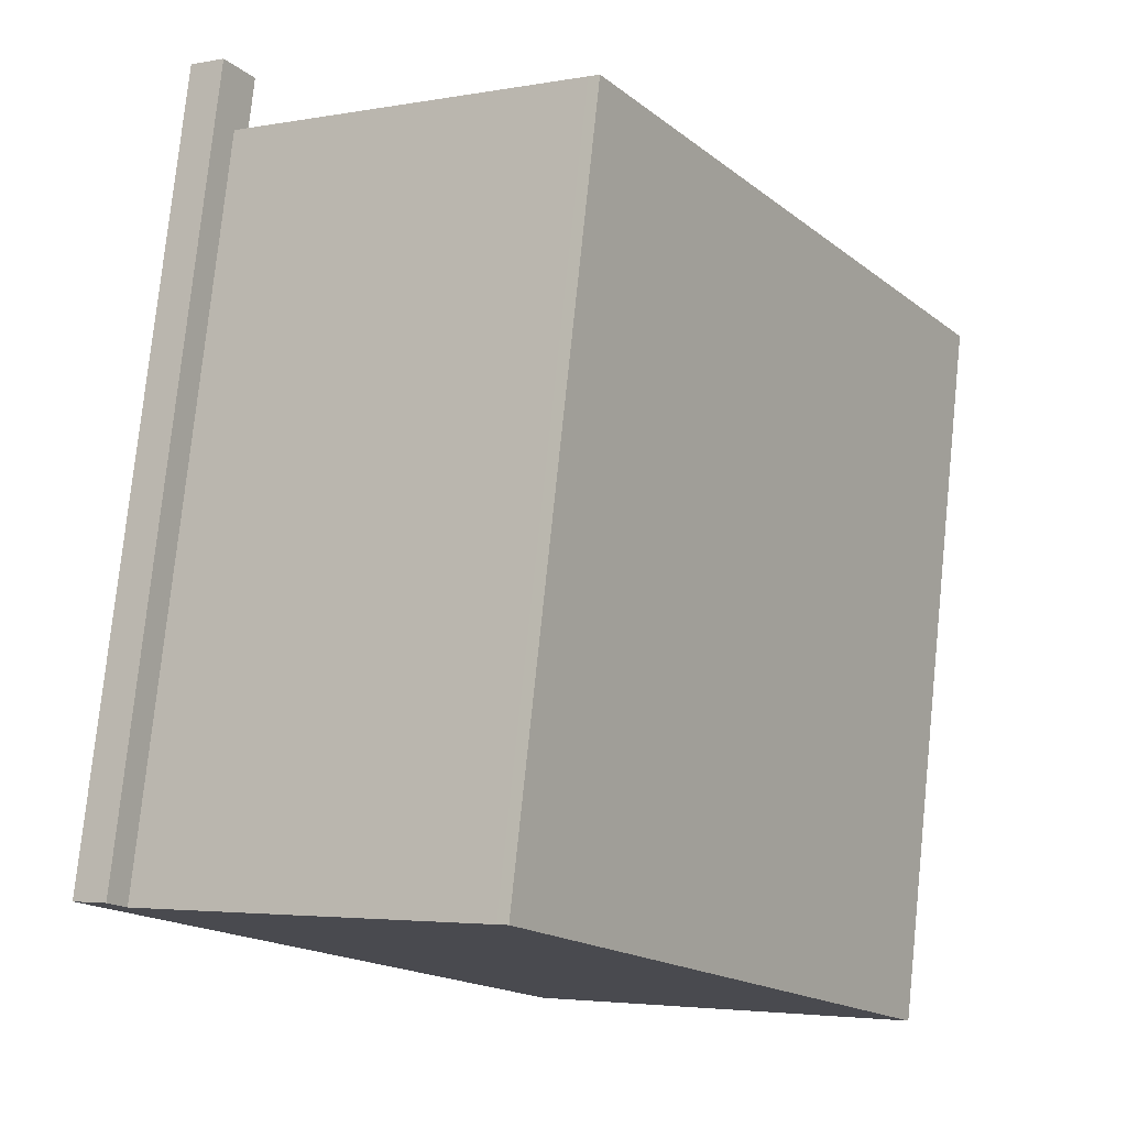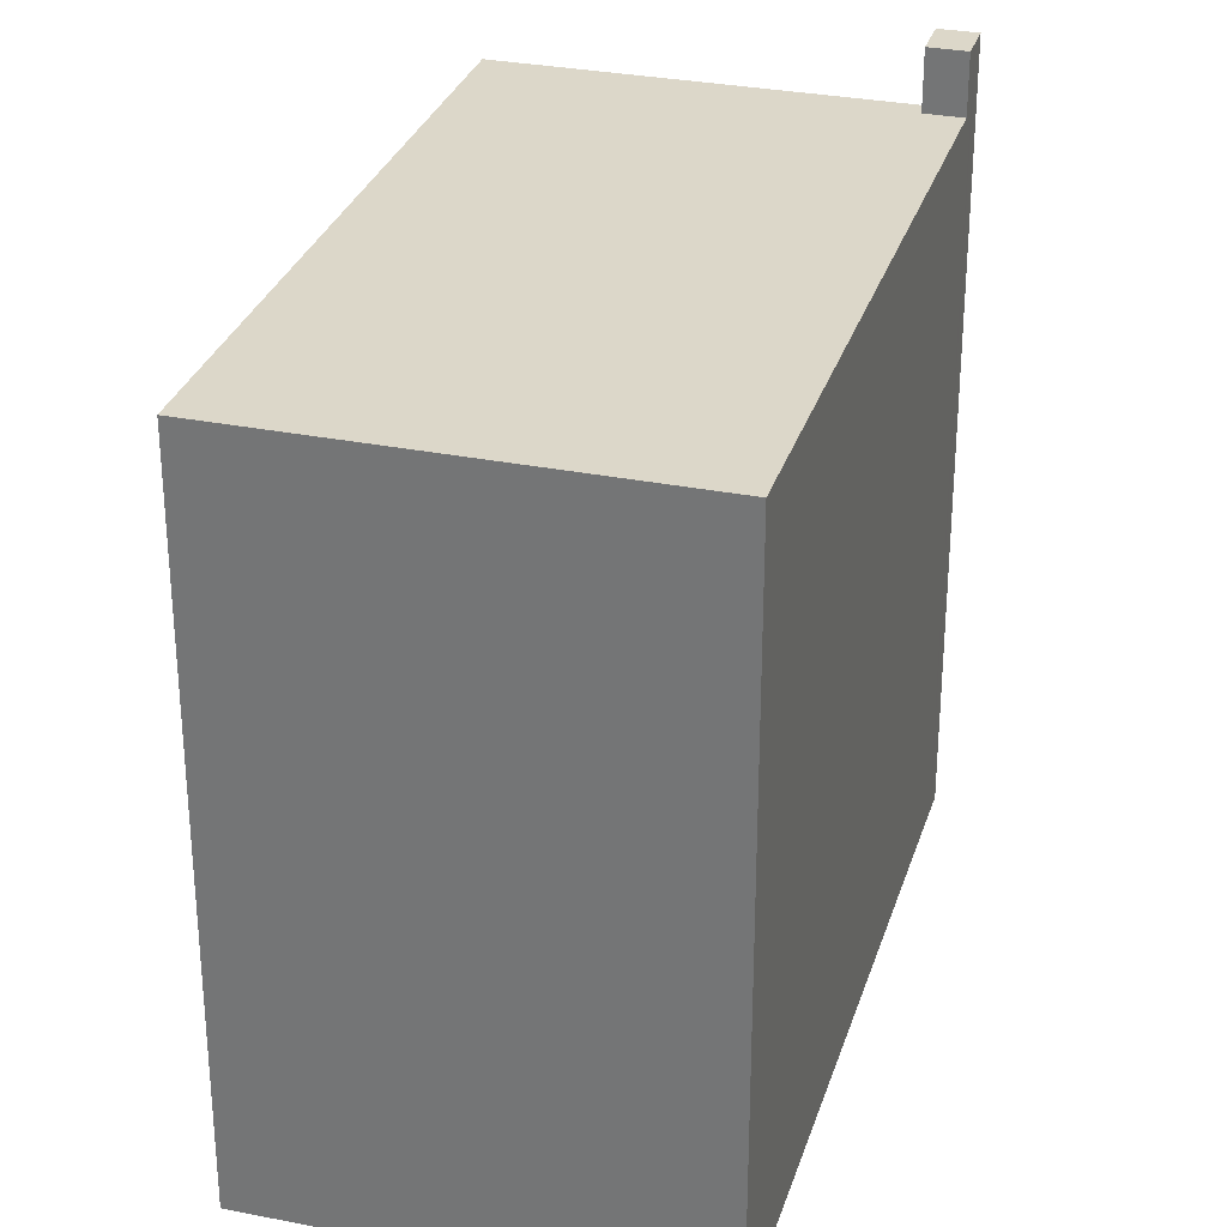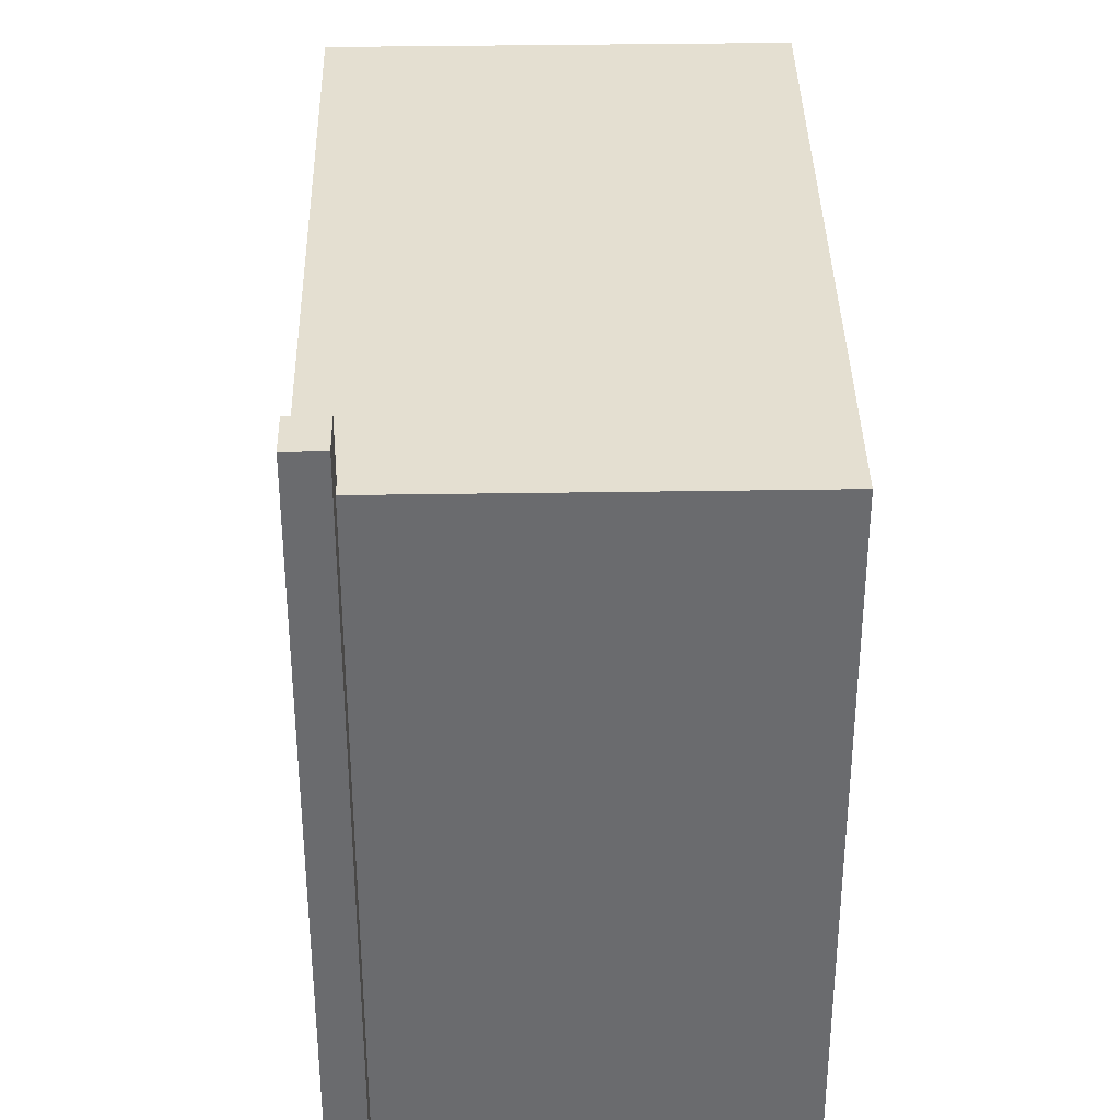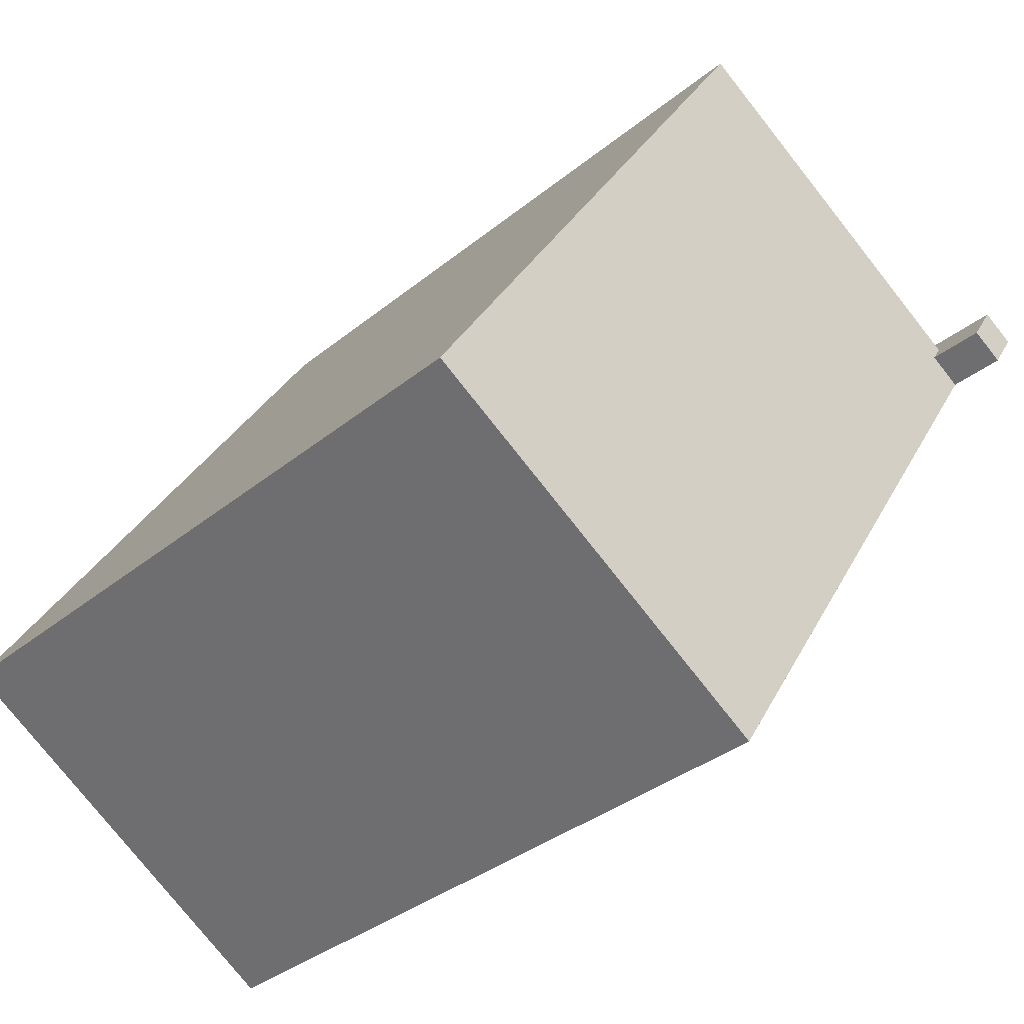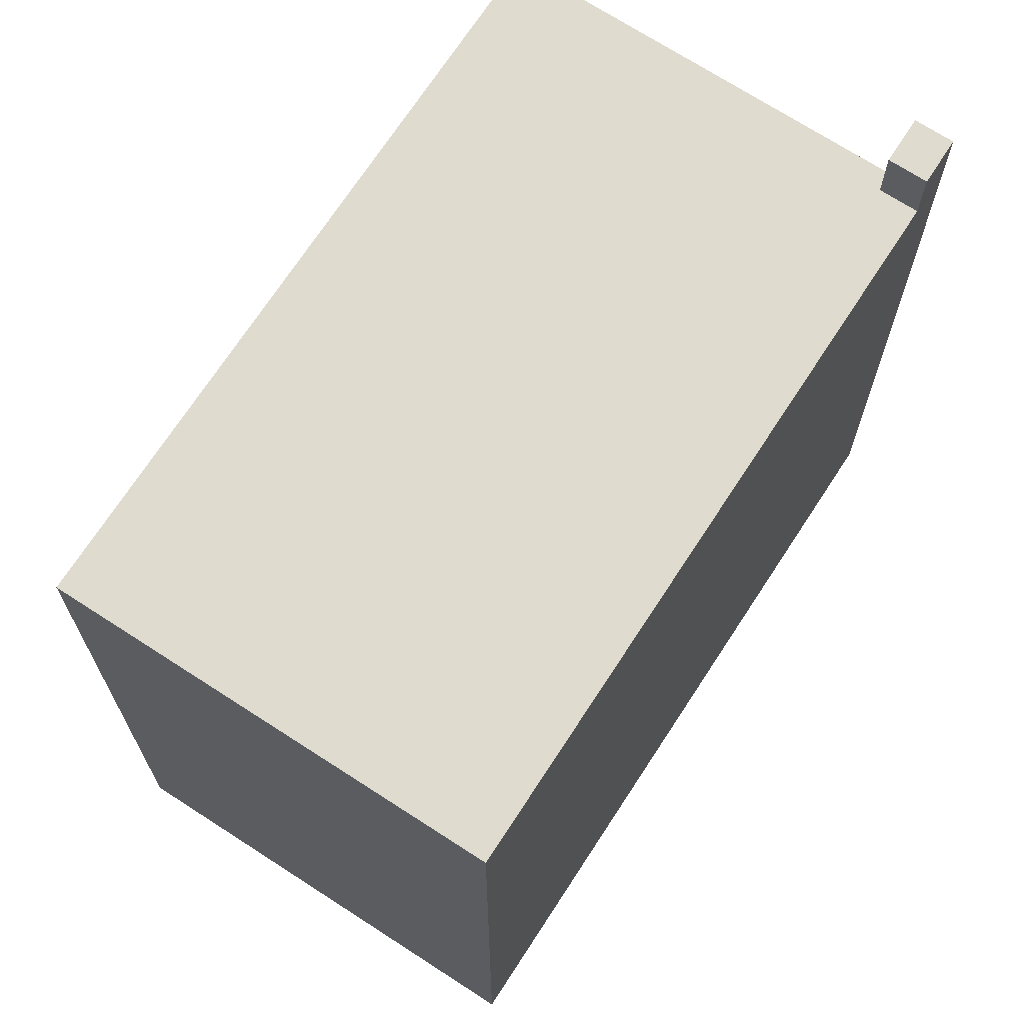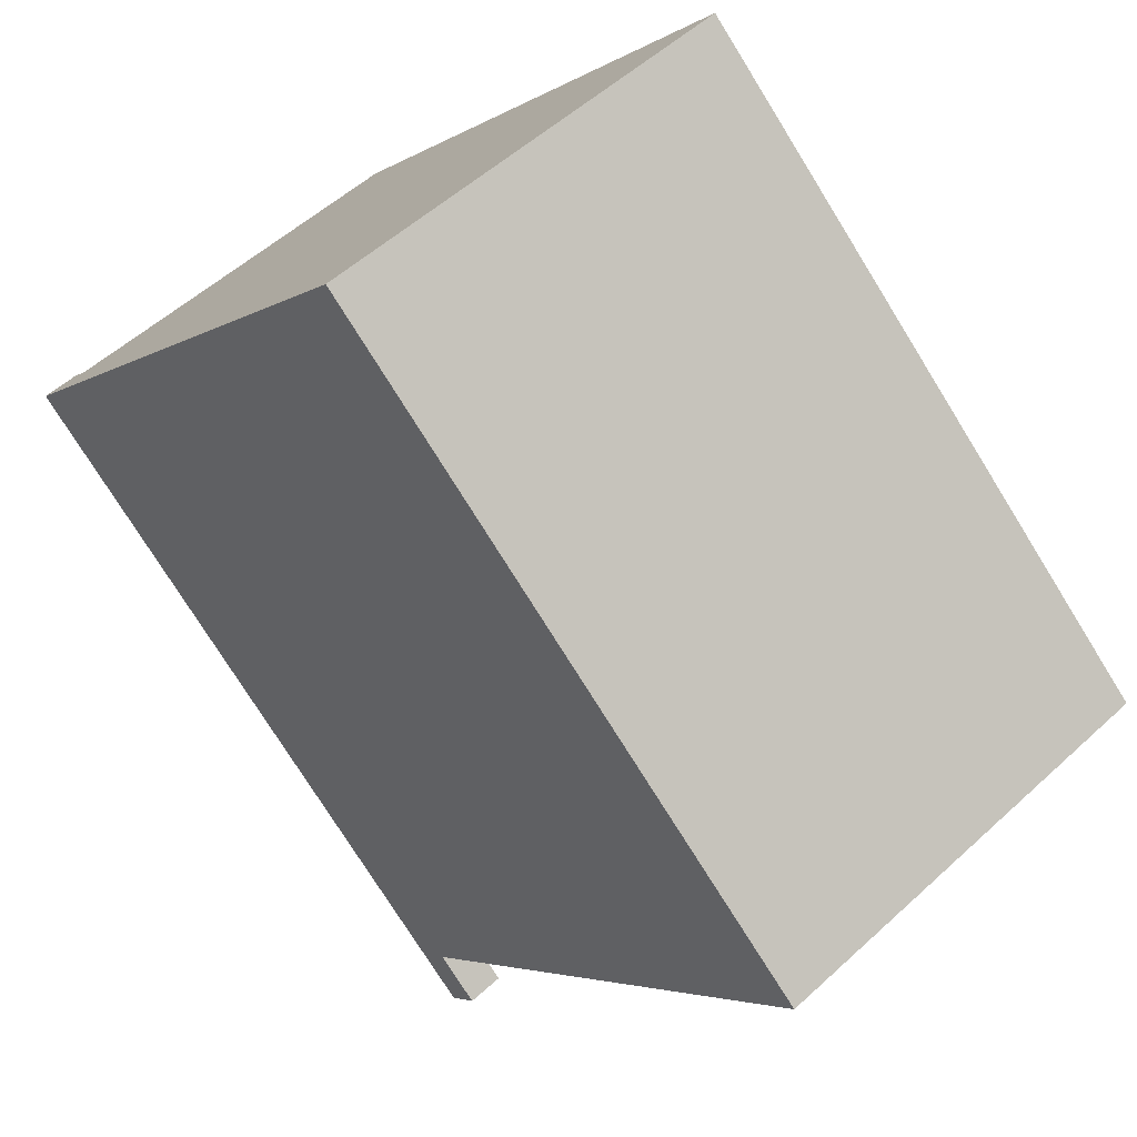
<metadata>
{"format":"obj","ext":"obj","renderer":"f3d","projection":"perspective","resolution":1024,"background":"white","views":[{"elev":77.4,"azim":5.9,"up":"+Z"},{"elev":30.3,"azim":163.7,"up":"+Y"},{"elev":36.7,"azim":-33.7,"up":"+Y"},{"elev":-34.7,"azim":137.4,"up":"+Z"},{"elev":70.5,"azim":-179.5,"up":"+Y"},{"elev":-75.4,"azim":31.8,"up":"+Z"}]}
</metadata>
<code>
v -6.354 6.202 2.966
v -5.804 6.202 3.316
v 0.2046 6.203 -7.328
v -5.804 6.202 3.316
v -5.789 6.202 3.326
v 0.2046 6.203 -7.328
v -5.789 6.202 3.326
v -0.00636 6.202 7.065
v 6.579 6.203 -3.266
v -5.964 6.202 3.6
v -0.00636 6.202 7.065
v -5.789 6.202 3.326
v -5.789 6.202 3.326
v 6.579 6.203 -3.266
v 0.2046 6.203 -7.328
v -5.964 6.202 3.6
v -0.3304 6.202 7.191
v -0.00636 6.202 7.065
v -0.3304 6.202 7.191
v -0.1564 6.202 7.301
v -0.00636 6.202 7.065
v -6.529 7.225 3.24
v -5.964 7.225 3.6
v -5.789 7.225 3.326
v -6.354 7.225 2.966
v -6.786 7.225 3.643
v -6.22 7.225 4.003
v -5.964 7.225 3.6
v -6.577 7.225 3.316
v -6.577 7.225 3.316
v -5.964 7.225 3.6
v -6.529 7.225 3.24
v -0.3304 -6.208 7.191
v -0.1564 -6.208 7.301
v -0.1564 6.202 7.301
v -0.3304 6.202 7.191
v -3.147 -6.208 5.395
v -0.3304 -6.208 7.191
v -0.3304 6.202 7.191
v -5.964 6.202 3.6
v -5.964 -6.208 3.6
v -3.147 -6.208 5.395
v -5.964 6.202 3.6
v -3.147 -6.208 5.395
v -0.3304 6.202 7.191
v -0.1564 -6.208 7.301
v -0.00636 -6.208 7.065
v -0.00636 6.202 7.065
v -0.1564 6.202 7.301
v -0.00636 -6.208 7.065
v 6.579 -6.208 -3.266
v 6.579 6.203 -3.266
v -0.00636 6.202 7.065
v 0.2046 6.203 -7.328
v 3.392 -6.208 -5.297
v 0.2046 -6.208 -7.328
v 3.392 -6.208 -5.297
v 6.579 6.203 -3.266
v 6.579 -6.208 -3.266
v 0.2046 6.203 -7.328
v 6.579 6.203 -3.266
v 3.392 -6.208 -5.297
v -6.354 6.202 2.966
v 0.2046 6.203 -7.328
v 0.2046 -6.208 -7.328
v -6.354 -6.208 2.966
v -6.529 6.202 3.24
v -6.442 -6.208 3.103
v -6.529 -6.208 3.24
v -6.442 -6.208 3.103
v -6.354 6.202 2.966
v -6.354 -6.208 2.966
v -6.529 6.202 3.24
v -6.354 6.202 2.966
v -6.442 -6.208 3.103
v -6.786 7.225 3.643
v -6.577 7.225 3.316
v -6.577 -6.208 3.316
v -6.786 -6.208 3.643
v -6.577 7.225 3.316
v -6.529 6.202 3.24
v -6.529 -6.208 3.24
v -6.577 -6.208 3.316
v -6.577 7.225 3.316
v -6.529 7.225 3.24
v -6.529 6.202 3.24
v -6.529 7.225 3.24
v -6.354 7.225 2.966
v -6.354 6.202 2.966
v -6.529 6.202 3.24
v -6.786 -6.208 3.643
v -6.22 -6.208 4.003
v -6.22 7.225 4.003
v -6.786 7.225 3.643
v -6.22 7.225 4.003
v -5.964 6.202 3.6
v -5.964 7.225 3.6
v -6.22 -6.208 4.003
v -5.964 -6.208 3.6
v -5.964 6.202 3.6
v -6.22 7.225 4.003
v -5.964 6.202 3.6
v -5.789 6.202 3.326
v -5.789 7.225 3.326
v -5.964 7.225 3.6
v -6.354 7.225 2.966
v -5.789 7.225 3.326
v -5.804 6.202 3.316
v -6.354 6.202 2.966
v -5.804 6.202 3.316
v -5.789 7.225 3.326
v -5.789 6.202 3.326
v -6.786 -6.208 3.643
v -6.577 -6.208 3.316
v -6.529 -6.208 3.24
v -6.442 -6.208 3.103
v -6.354 -6.208 2.966
v 0.2046 -6.208 -7.328
v 3.392 -6.208 -5.297
v 6.579 -6.208 -3.266
v -0.00636 -6.208 7.065
v -0.1564 -6.208 7.301
v -0.3304 -6.208 7.191
v -3.147 -6.208 5.395
v -5.964 -6.208 3.6
v -6.22 -6.208 4.003
g CDNNDG02_0001290
f 1 2 3
f 4 5 6
f 7 8 9
f 10 11 12
f 13 14 15
f 16 17 18
f 19 20 21
f 25 22 23
f 24 25 23
f 29 26 27
f 28 29 27
f 30 31 32
f 36 33 34
f 35 36 34
f 37 38 39
f 40 41 42
f 43 44 45
f 47 48 49
f 46 47 49
f 53 50 51
f 51 52 53
f 54 55 56
f 57 58 59
f 60 61 62
f 66 63 65
f 65 63 64
f 67 68 69
f 70 71 72
f 73 74 75
f 76 78 79
f 76 77 78
f 83 80 81
f 81 82 83
f 84 85 86
f 87 89 90
f 87 88 89
f 91 93 94
f 93 91 92
f 95 96 97
f 99 100 98
f 98 100 101
f 103 104 105
f 102 103 105
f 106 108 109
f 106 107 108
f 110 111 112
f 126 113 114
f 125 115 116
f 123 121 122
f 124 119 121
f 119 120 121
f 124 121 123
f 117 118 119
f 124 125 117
f 117 119 124
f 125 114 115
f 117 125 116
f 125 126 114

</code>
